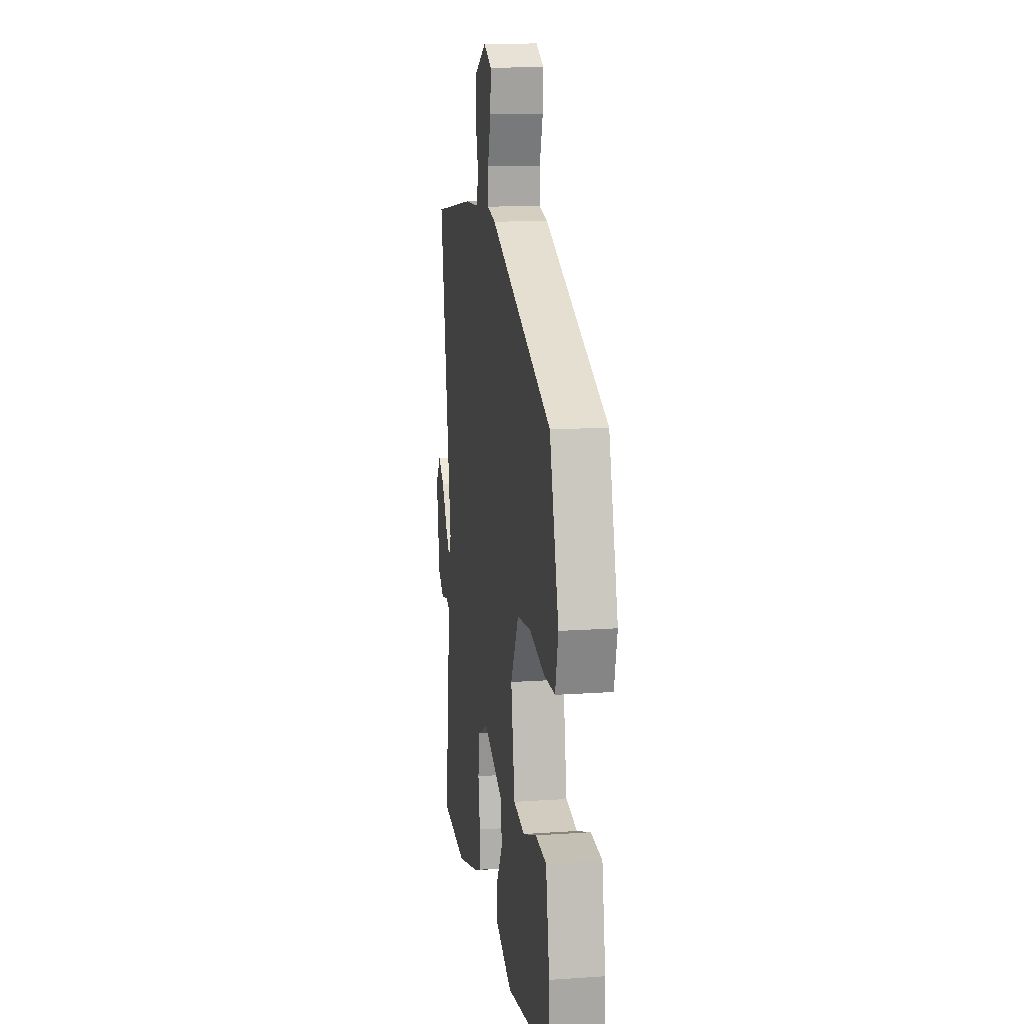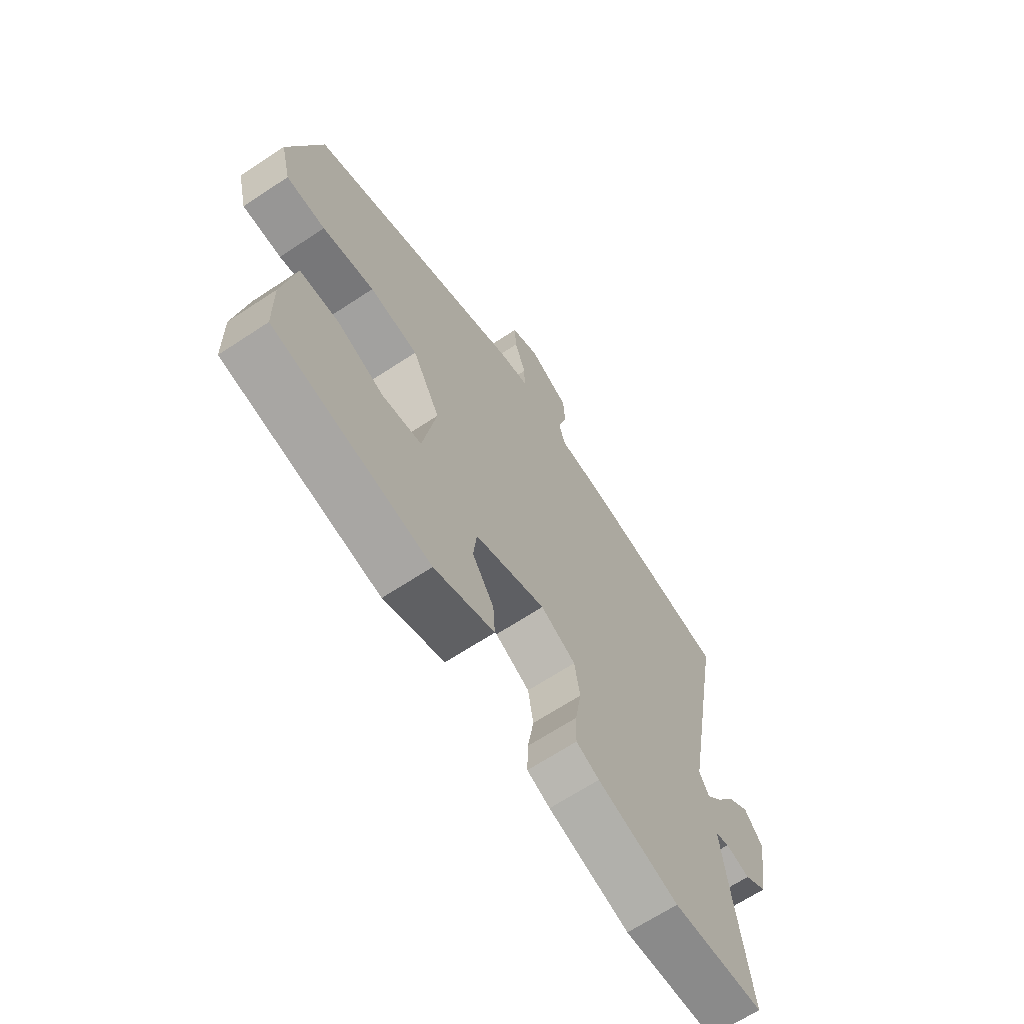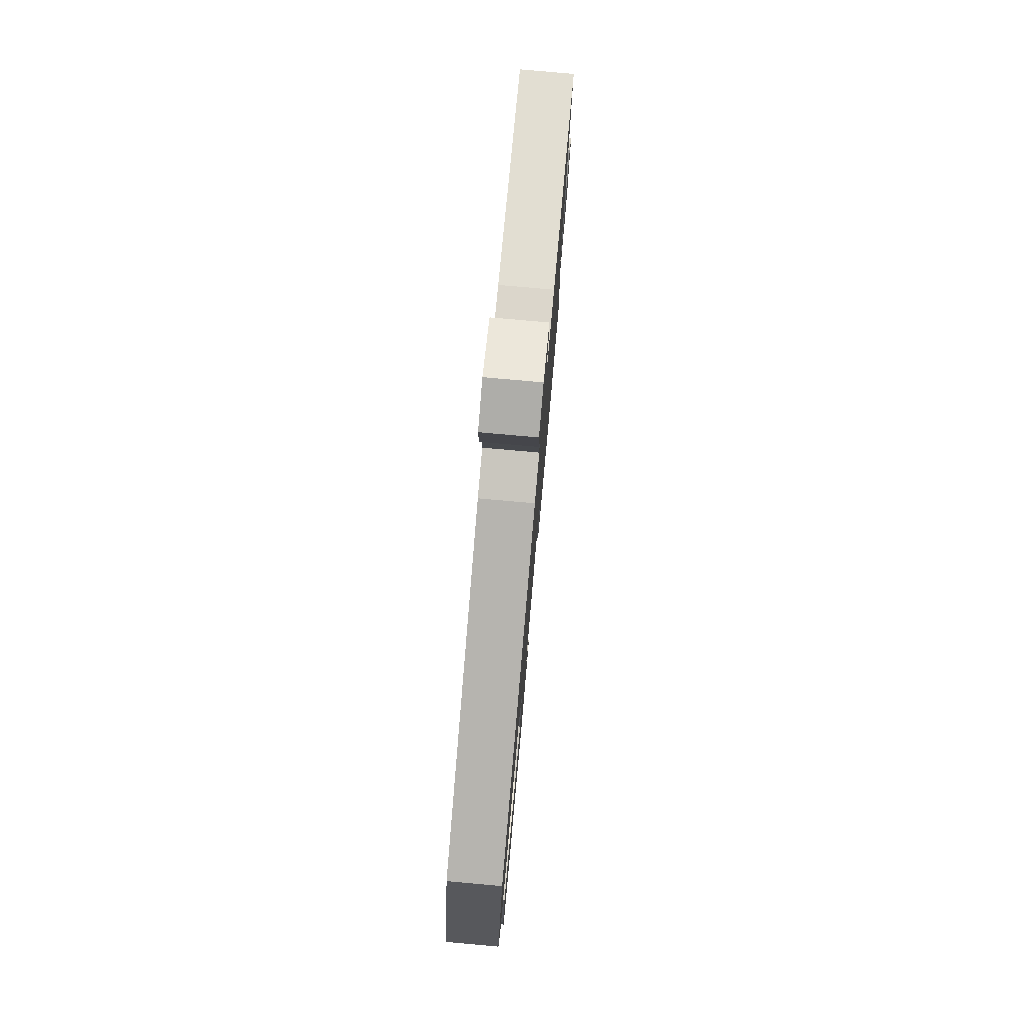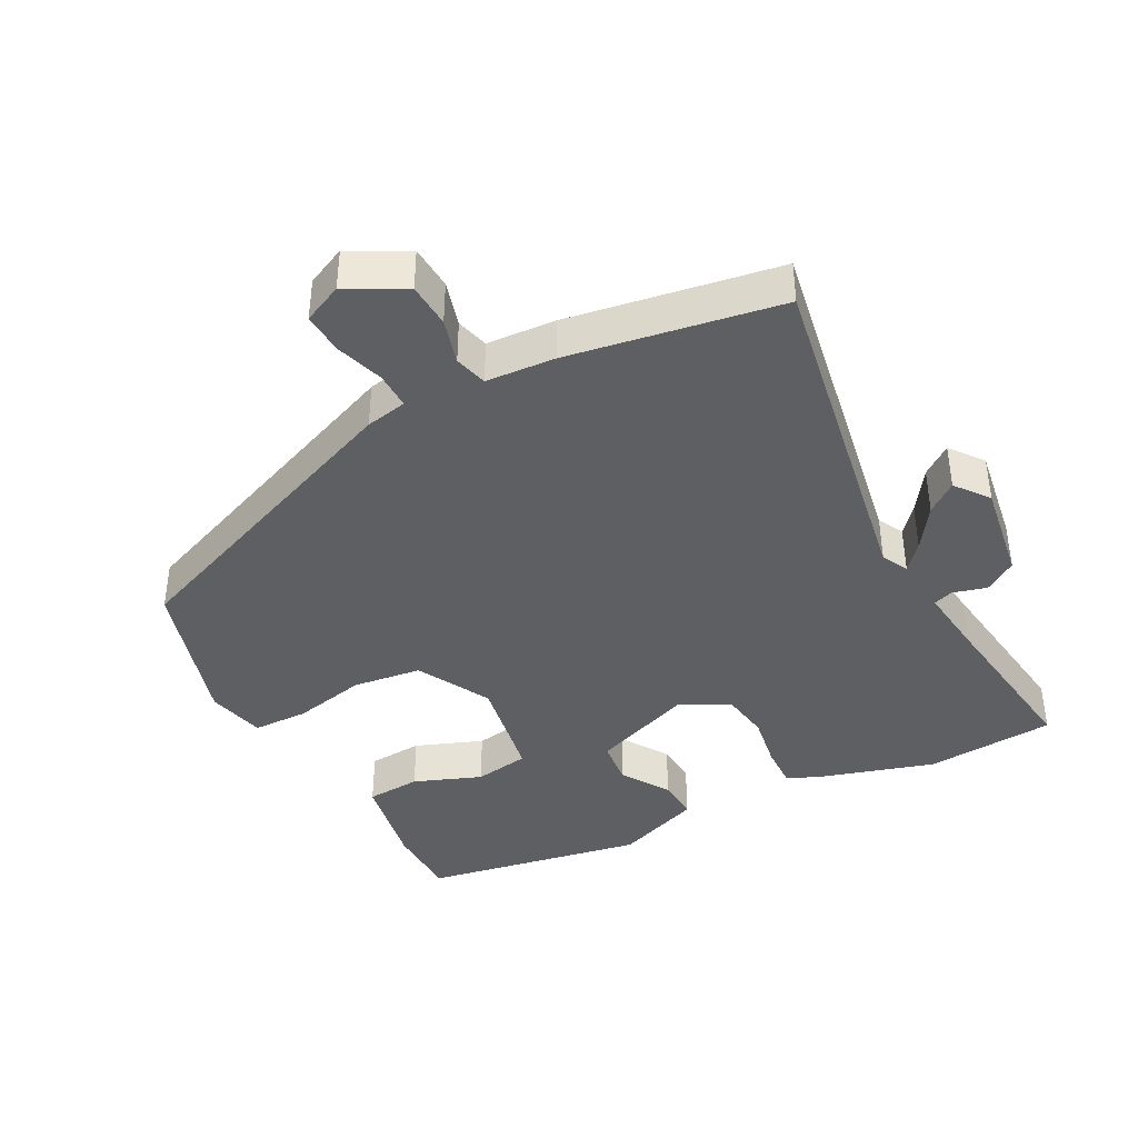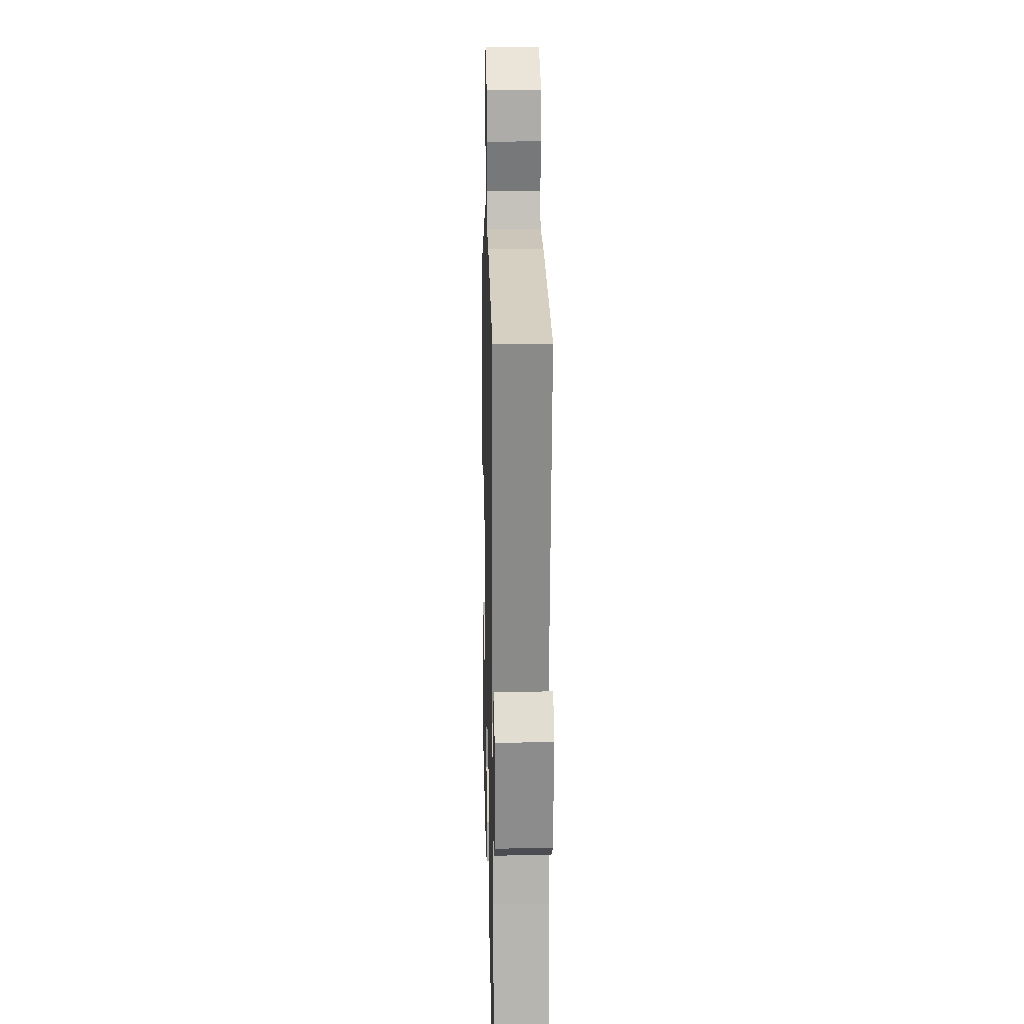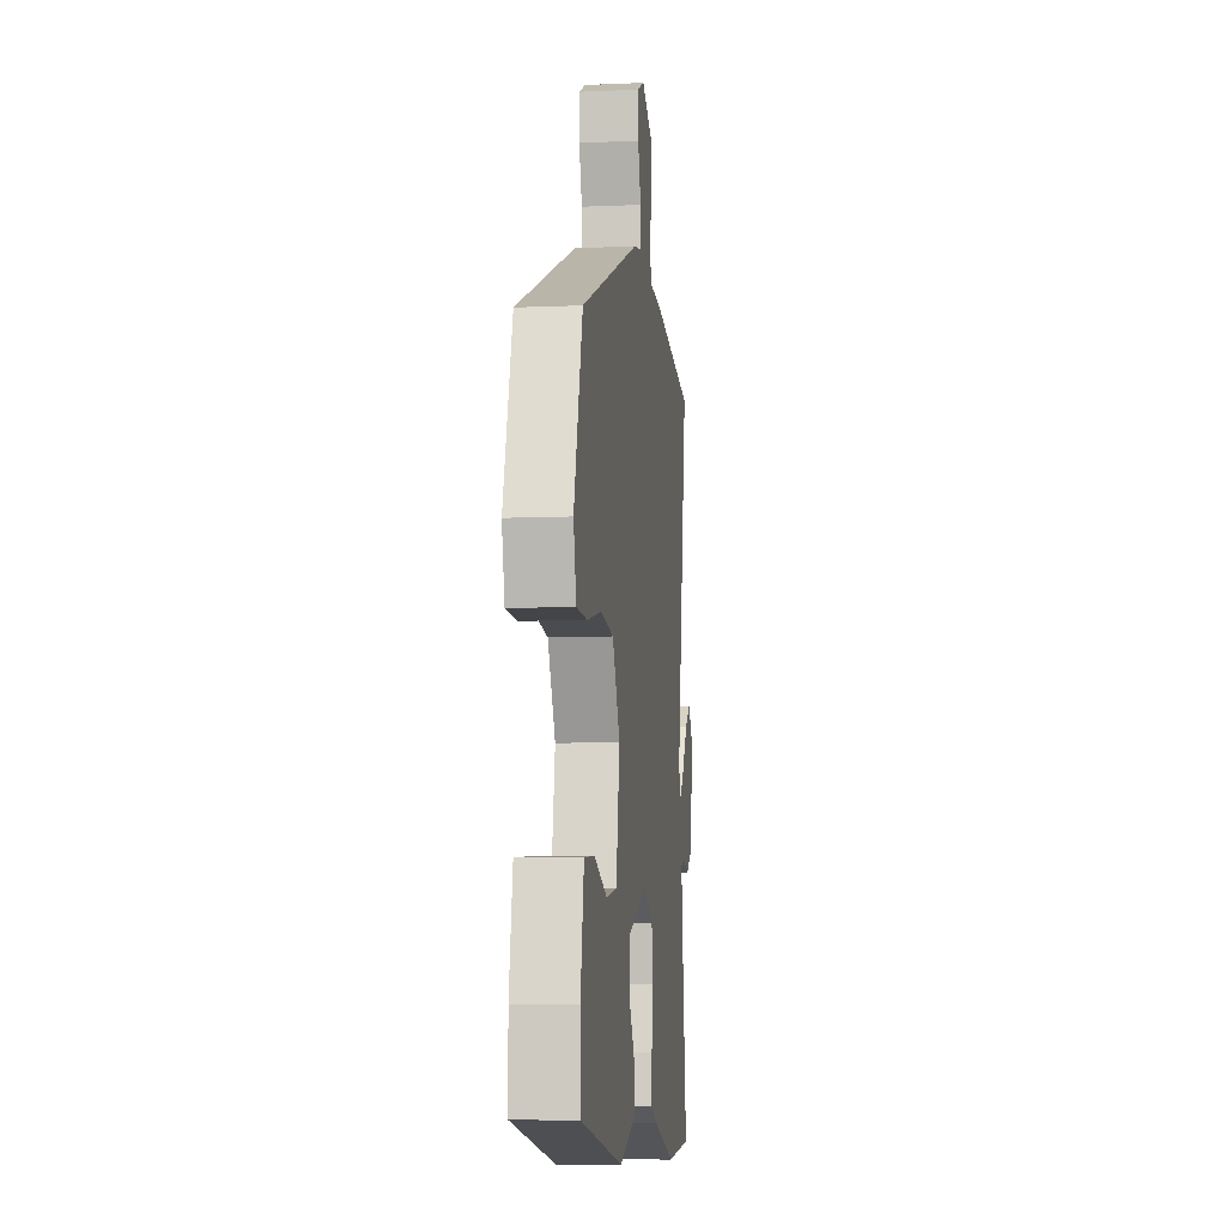
<metadata>
{"format":"obj","ext":"obj","renderer":"f3d","projection":"perspective","resolution":1024,"background":"white","views":[{"elev":14.6,"azim":-98.5,"up":"+Z"},{"elev":-66.8,"azim":-56.5,"up":"+Z"},{"elev":77.6,"azim":-84.9,"up":"+Z"},{"elev":-40.6,"azim":27.8,"up":"+Y"},{"elev":16.9,"azim":88.6,"up":"+Z"},{"elev":-7.7,"azim":-83.0,"up":"+Z"}]}
</metadata>
<code>
v 0.57 0.07 0.489
v 0.482 0.07 -0.015
v 0.502 0.07 -0.053
v 0.535 0.07 -0.015
v 0.577 0.07 0.047
v 0.621 0.07 0.08
v 0.659 0.07 0.031
v 0.636 0.07 -0.115
v 0.589 0.07 -0.146
v 0.539 0.07 -0.132
v 0.51 0.07 -0.142
v 0.522 0.07 -0.244
v 0.556 0.07 -0.496
v 0.365 0.07 -0.51
v 0.196 0.07 -0.459
v 0.148 0.07 -0.438
v 0.15 0.07 -0.375
v 0.163 0.07 -0.296
v 0.152 0.07 -0.225
v 0.079 0.07 -0.187
v -0.069 0.07 -0.243
v -0.076 0.07 -0.31
v -0.031 0.07 -0.38
v -0.027 0.07 -0.442
v -0.153 0.07 -0.489
v -0.478 0.07 -0.43
v -0.48 0.07 -0.32
v -0.454 0.07 -0.178
v -0.374 0.07 -0.173
v -0.275 0.07 -0.211
v -0.194 0.07 -0.198
v -0.166 0.07 -0.04
v -0.224 0.07 0.068
v -0.325 0.07 0.081
v -0.433 0.07 0.058
v -0.514 0.07 0.06
v -0.535 0.07 0.145
v -0.469 0.07 0.369
v -0.016 0.07 0.549
v 0.045 0.07 0.561
v 0.044 0.07 0.615
v 0.021 0.07 0.686
v 0.017 0.07 0.747
v 0.075 0.07 0.774
v 0.16 0.07 0.729
v 0.164 0.07 0.663
v 0.145 0.07 0.596
v 0.158 0.07 0.548
v 0.26 0.07 0.541
v 0.57 0 0.489
v 0.482 0 -0.015
v 0.502 0 -0.053
v 0.535 0 -0.015
v 0.577 0 0.047
v 0.621 0 0.08
v 0.659 0 0.031
v 0.636 0 -0.115
v 0.589 0 -0.146
v 0.539 0 -0.132
v 0.51 0 -0.142
v 0.522 0 -0.244
v 0.556 0 -0.496
v 0.365 0 -0.51
v 0.196 0 -0.459
v 0.148 0 -0.438
v 0.15 0 -0.375
v 0.163 0 -0.296
v 0.152 0 -0.225
v 0.079 0 -0.187
v -0.069 0 -0.243
v -0.076 0 -0.31
v -0.031 0 -0.38
v -0.027 0 -0.442
v -0.153 0 -0.489
v -0.478 0 -0.43
v -0.48 0 -0.32
v -0.454 0 -0.178
v -0.374 0 -0.173
v -0.275 0 -0.211
v -0.194 0 -0.198
v -0.166 0 -0.04
v -0.224 0 0.068
v -0.325 0 0.081
v -0.433 0 0.058
v -0.514 0 0.06
v -0.535 0 0.145
v -0.469 0 0.369
v -0.016 0 0.549
v 0.045 0 0.561
v 0.044 0 0.615
v 0.021 0 0.686
v 0.017 0 0.747
v 0.075 0 0.774
v 0.16 0 0.729
v 0.164 0 0.663
v 0.145 0 0.596
v 0.158 0 0.548
v 0.26 0 0.541
f 48 49 1 2
f 45 46 47
f 44 45 47
f 43 44 47
f 42 43 47
f 41 42 47
f 40 41 47 48
f 39 40 48
f 38 39 48
f 37 38 48
f 36 37 48
f 35 36 48
f 34 35 48
f 33 34 48 2
f 28 29 30
f 27 28 30
f 26 27 30
f 25 26 30
f 24 25 30
f 23 24 30
f 22 23 30
f 21 22 30 31
f 20 21 31 32
f 16 17 18
f 15 16 18
f 14 15 18
f 13 14 18
f 12 13 18
f 11 12 18 19
f 33 2 3
f 32 33 3
f 20 32 3
f 19 20 3
f 11 19 3
f 10 11 3
f 8 9 10
f 7 8 10
f 6 7 10
f 5 6 10
f 4 5 10
f 3 4 10
f 51 50 98 97
f 96 95 94
f 96 94 93
f 96 93 92
f 96 92 91
f 96 91 90
f 97 96 90 89
f 97 89 88
f 97 88 87
f 97 87 86
f 97 86 85
f 97 85 84
f 97 84 83
f 51 97 83 82
f 79 78 77
f 79 77 76
f 79 76 75
f 79 75 74
f 79 74 73
f 79 73 72
f 79 72 71
f 80 79 71 70
f 81 80 70 69
f 67 66 65
f 67 65 64
f 67 64 63
f 67 63 62
f 67 62 61
f 68 67 61 60
f 52 51 82
f 52 82 81
f 52 81 69
f 52 69 68
f 52 68 60
f 52 60 59
f 59 58 57
f 59 57 56
f 59 56 55
f 59 55 54
f 59 54 53
f 59 53 52
f 1 50 51 2
f 2 51 52 3
f 3 52 53 4
f 4 53 54 5
f 5 54 55 6
f 6 55 56 7
f 7 56 57 8
f 8 57 58 9
f 9 58 59 10
f 10 59 60 11
f 11 60 61 12
f 12 61 62 13
f 13 62 63 14
f 14 63 64 15
f 15 64 65 16
f 16 65 66 17
f 17 66 67 18
f 18 67 68 19
f 19 68 69 20
f 20 69 70 21
f 21 70 71 22
f 22 71 72 23
f 23 72 73 24
f 24 73 74 25
f 25 74 75 26
f 26 75 76 27
f 27 76 77 28
f 28 77 78 29
f 29 78 79 30
f 30 79 80 31
f 31 80 81 32
f 32 81 82 33
f 33 82 83 34
f 34 83 84 35
f 35 84 85 36
f 36 85 86 37
f 37 86 87 38
f 38 87 88 39
f 39 88 89 40
f 40 89 90 41
f 41 90 91 42
f 42 91 92 43
f 43 92 93 44
f 44 93 94 45
f 45 94 95 46
f 46 95 96 47
f 47 96 97 48
f 48 97 98 49
f 49 98 50 1

</code>
